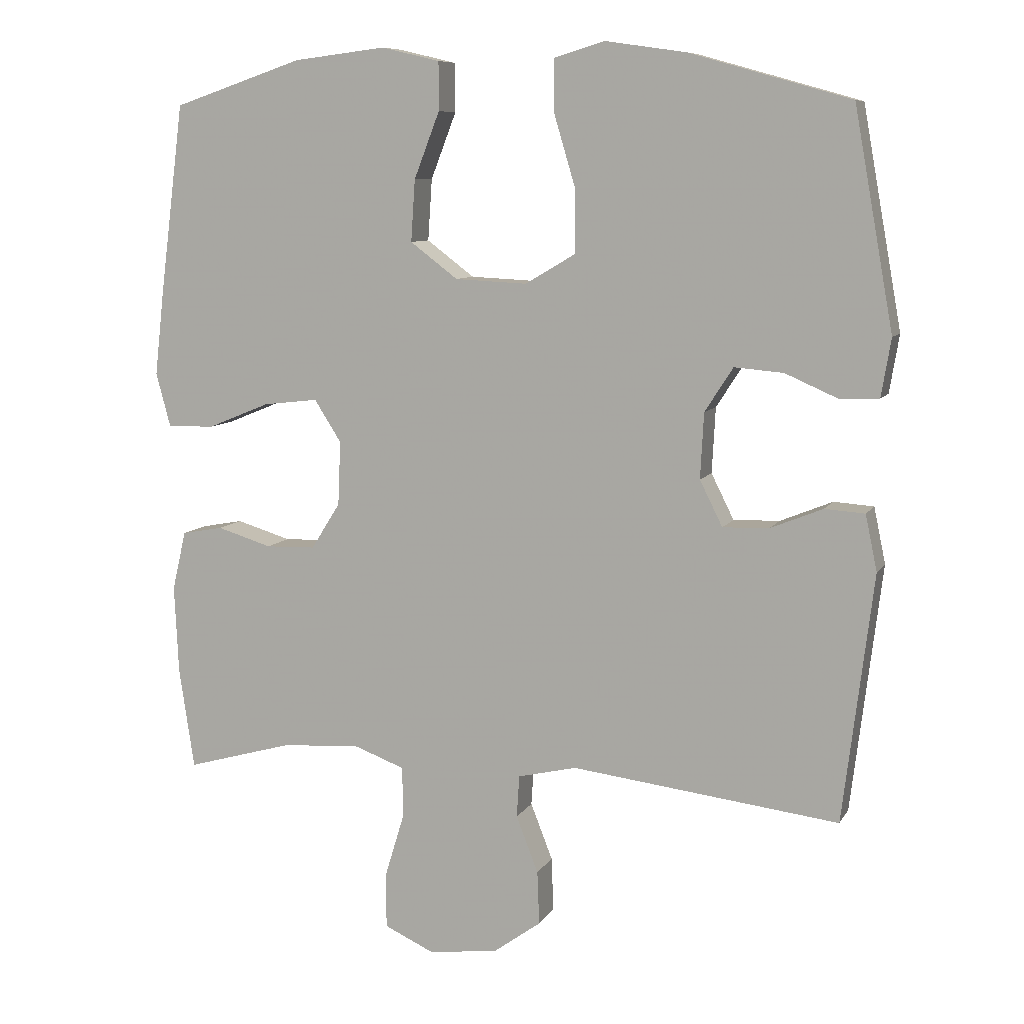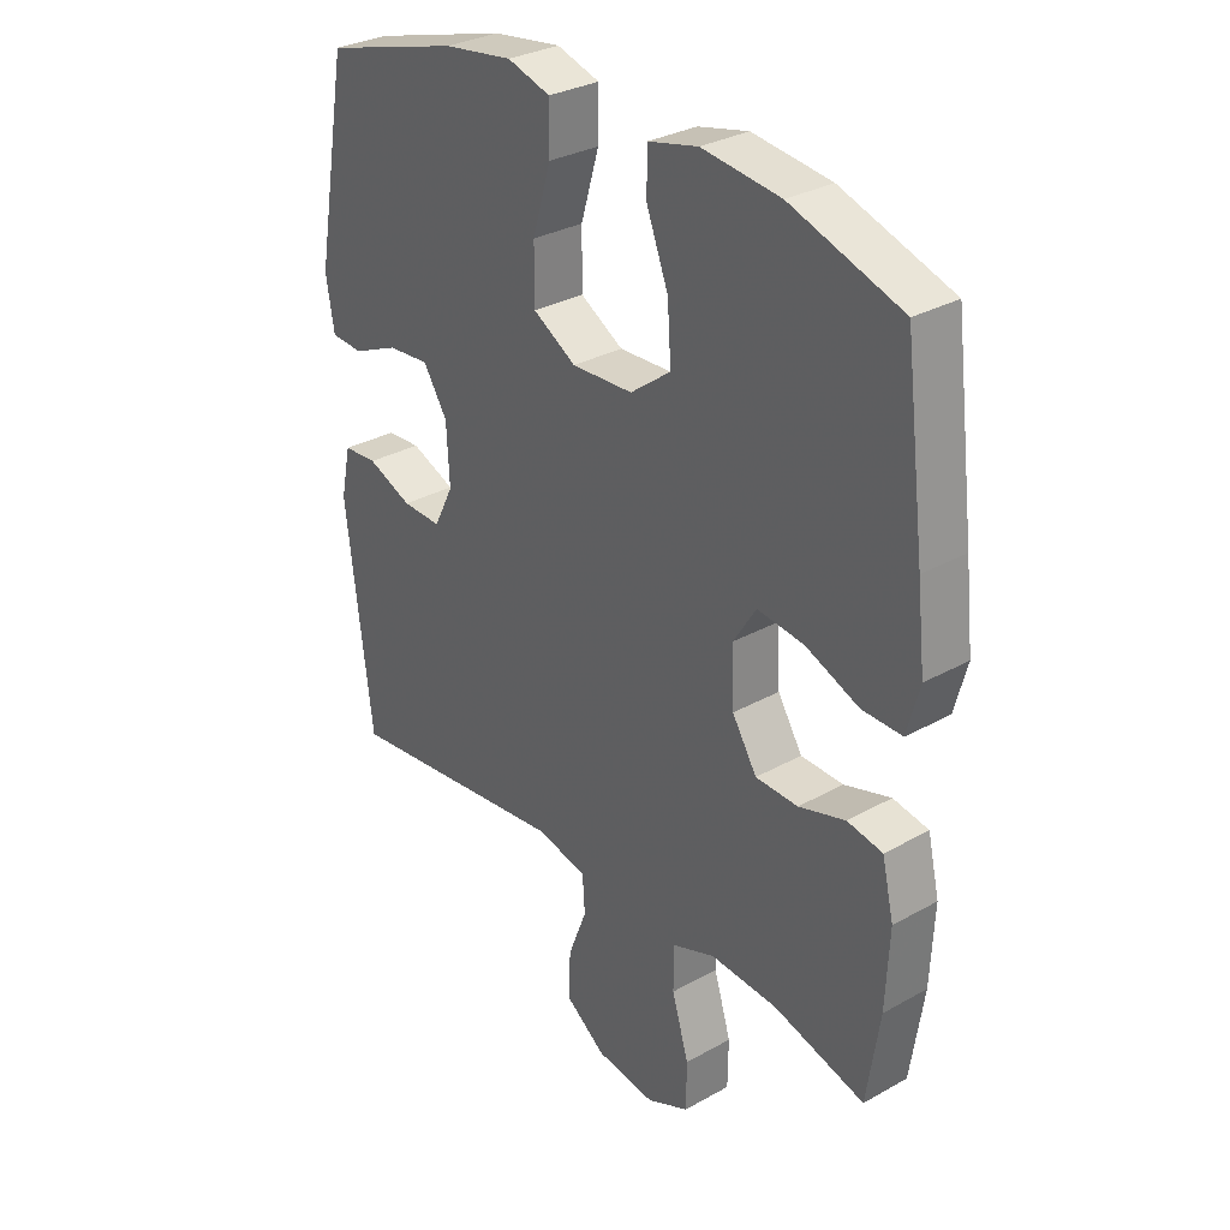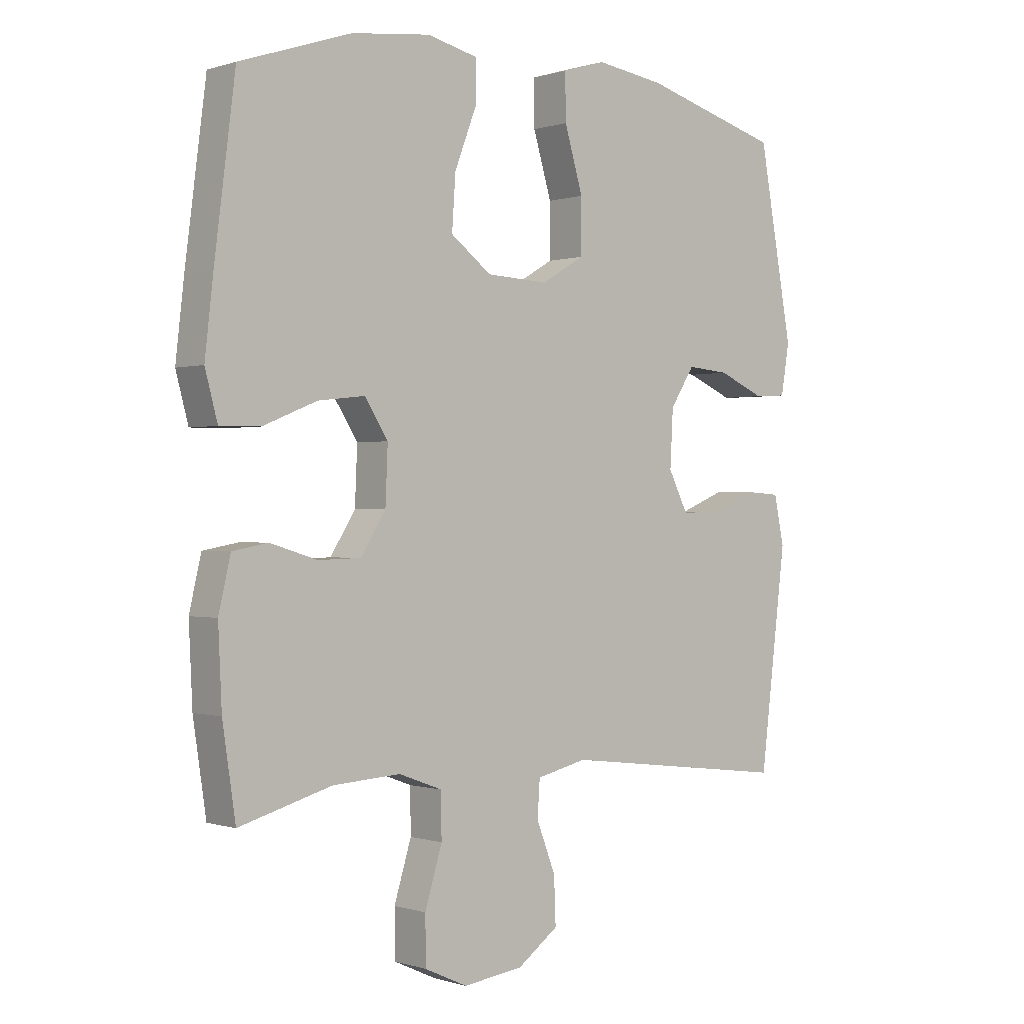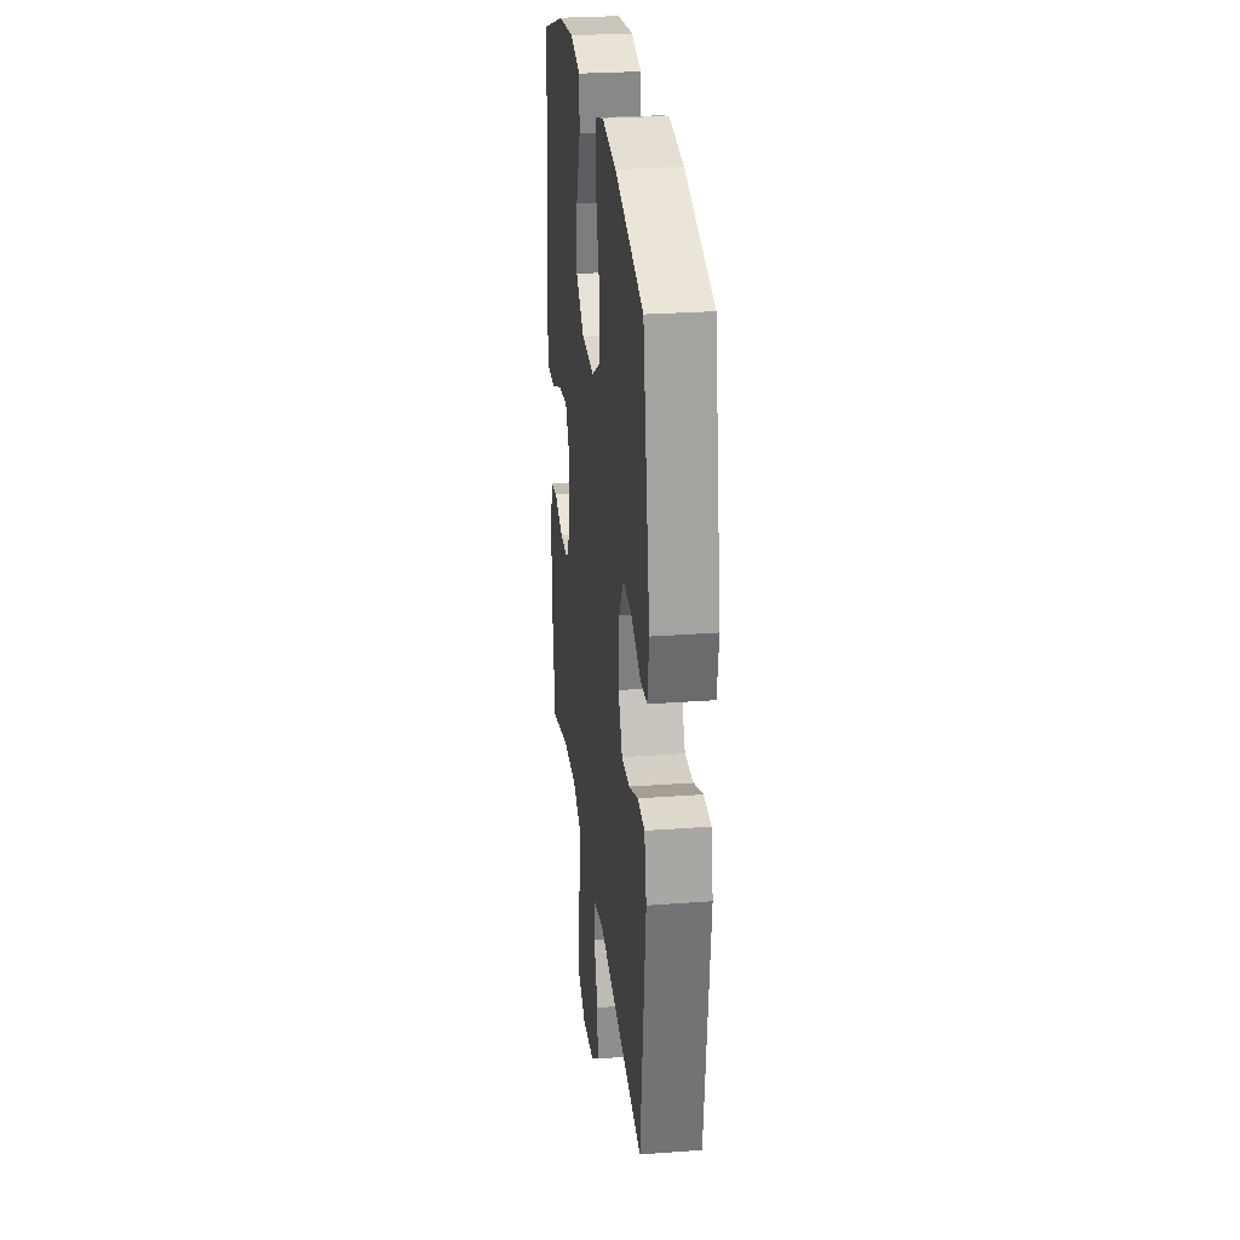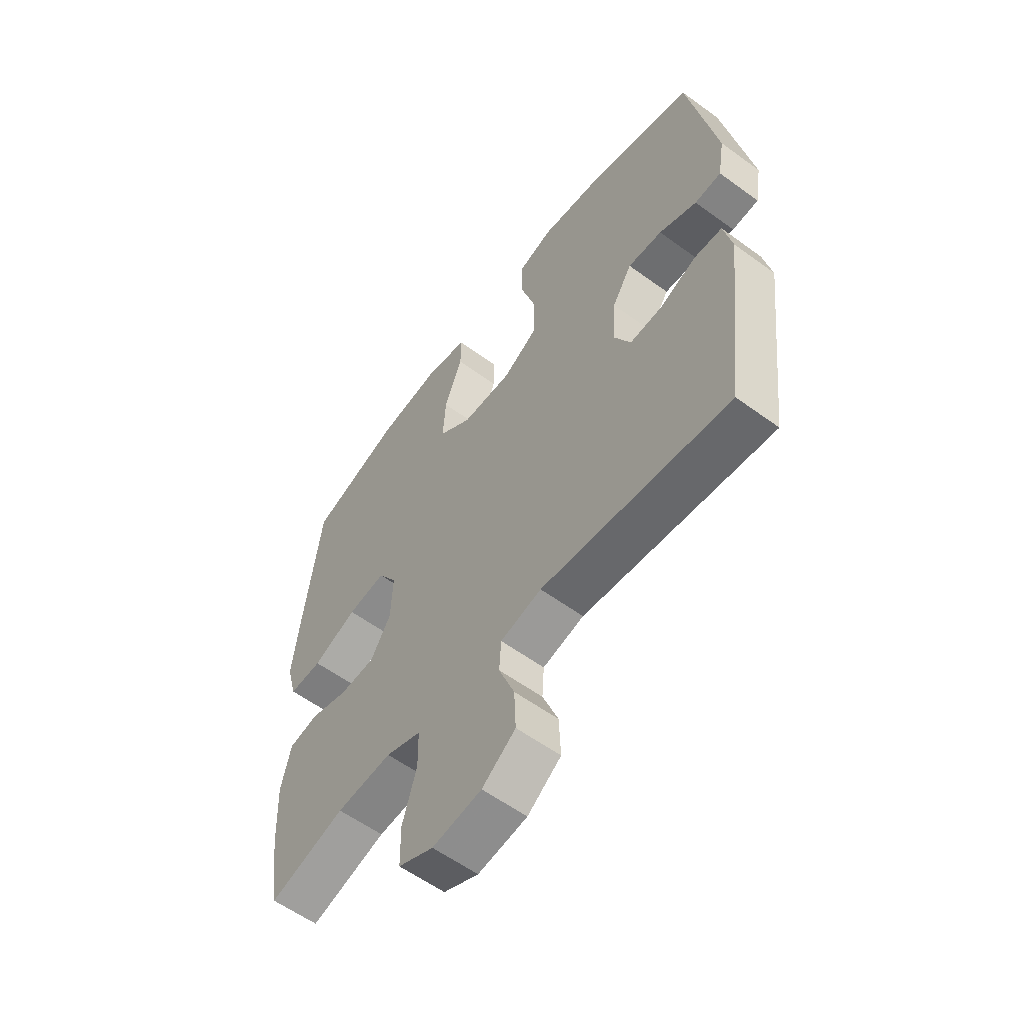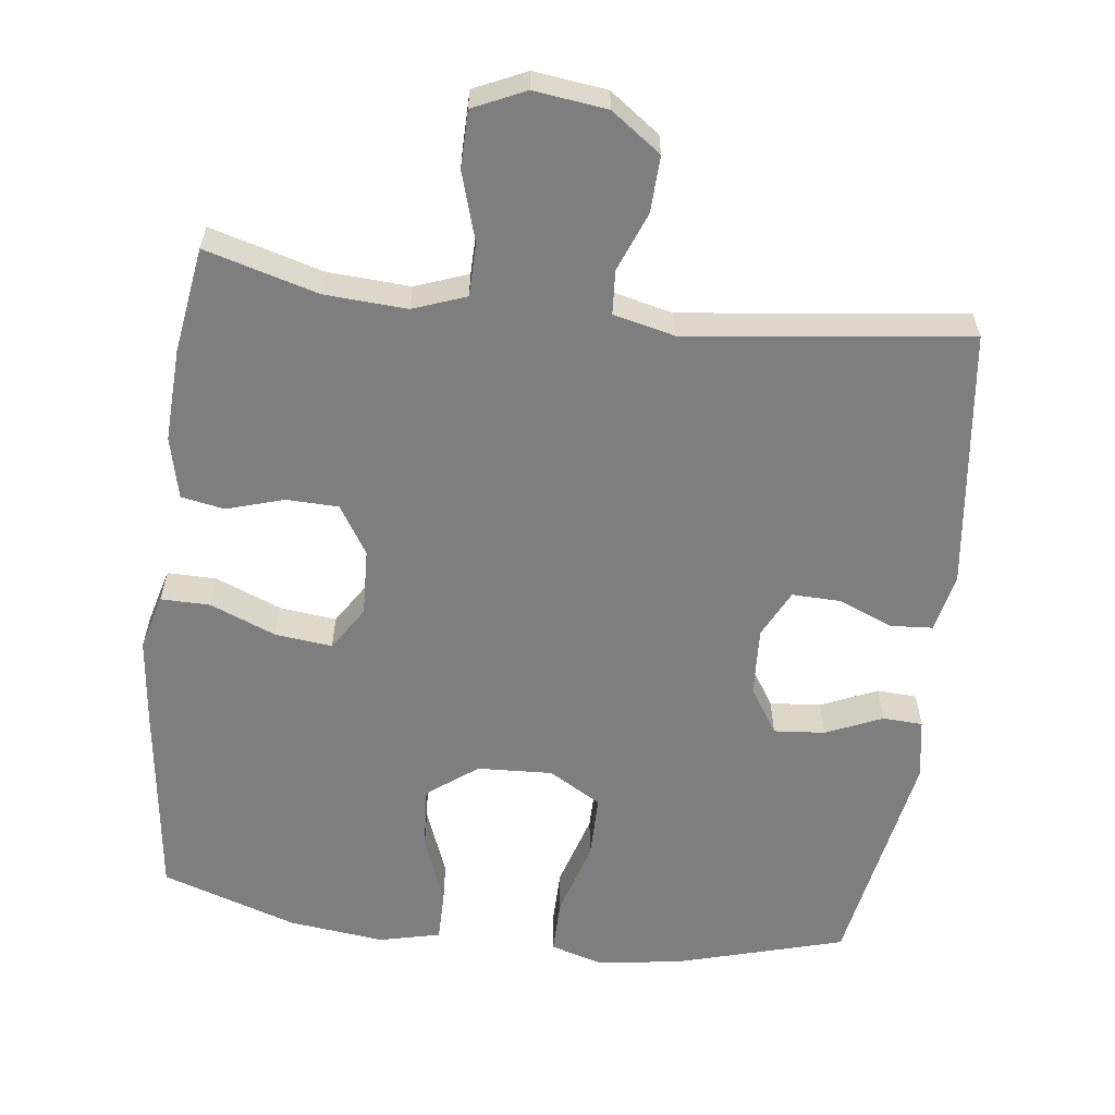
<metadata>
{"format":"obj","ext":"obj","renderer":"f3d","projection":"perspective","resolution":1024,"background":"white","views":[{"elev":8.7,"azim":-161.6,"up":"+Z"},{"elev":30.9,"azim":51.2,"up":"+Z"},{"elev":-0.1,"azim":139.4,"up":"+Z"},{"elev":27.6,"azim":-96.6,"up":"+Z"},{"elev":-58.4,"azim":-127.0,"up":"+Z"},{"elev":-59.5,"azim":173.0,"up":"+Y"}]}
</metadata>
<code>
v -0.5 0.07 0.5
v -0.267 0.07 0.566
v -0.15 0.07 0.583
v -0.077 0.07 0.561
v -0.078 0.07 0.484
v -0.109 0.07 0.38
v -0.109 0.07 0.29
v -0.036 0.07 0.247
v 0.068 0.07 0.252
v 0.137 0.07 0.304
v 0.131 0.07 0.393
v 0.094 0.07 0.489
v 0.094 0.07 0.559
v 0.179 0.07 0.579
v 0.312 0.07 0.563
v 0.5 0.07 0.5
v 0.535 0.07 0.226
v 0.549 0.07 0.102
v 0.528 0.07 0.024
v 0.46 0.07 0.025
v 0.369 0.07 0.062
v 0.29 0.07 0.071
v 0.251 0.07 0.01
v 0.255 0.07 -0.083
v 0.297 0.07 -0.15
v 0.369 0.07 -0.152
v 0.448 0.07 -0.128
v 0.508 0.07 -0.139
v 0.528 0.07 -0.225
v 0.522 0.07 -0.353
v 0.5 0.07 -0.5
v 0.344 0.07 -0.456
v 0.23 0.07 -0.449
v 0.157 0.07 -0.476
v 0.156 0.07 -0.55
v 0.185 0.07 -0.645
v 0.184 0.07 -0.724
v 0.112 0.07 -0.757
v 0.011 0.07 -0.744
v -0.058 0.07 -0.694
v -0.055 0.07 -0.616
v -0.023 0.07 -0.534
v -0.027 0.07 -0.473
v -0.112 0.07 -0.453
v -0.5 0.07 -0.5
v -0.544 0.07 -0.14
v -0.527 0.07 -0.059
v -0.469 0.07 -0.055
v -0.393 0.07 -0.086
v -0.326 0.07 -0.088
v -0.293 0.07 -0.022
v -0.298 0.07 0.073
v -0.339 0.07 0.137
v -0.41 0.07 0.131
v -0.488 0.07 0.097
v -0.543 0.07 0.1
v -0.557 0.07 0.184
v -0.5 0 0.5
v -0.267 0 0.566
v -0.15 0 0.583
v -0.077 0 0.561
v -0.078 0 0.484
v -0.109 0 0.38
v -0.109 0 0.29
v -0.036 0 0.247
v 0.068 0 0.252
v 0.137 0 0.304
v 0.131 0 0.393
v 0.094 0 0.489
v 0.094 0 0.559
v 0.179 0 0.579
v 0.312 0 0.563
v 0.5 0 0.5
v 0.535 0 0.226
v 0.549 0 0.102
v 0.528 0 0.024
v 0.46 0 0.025
v 0.369 0 0.062
v 0.29 0 0.071
v 0.251 0 0.01
v 0.255 0 -0.083
v 0.297 0 -0.15
v 0.369 0 -0.152
v 0.448 0 -0.128
v 0.508 0 -0.139
v 0.528 0 -0.225
v 0.522 0 -0.353
v 0.5 0 -0.5
v 0.344 0 -0.456
v 0.23 0 -0.449
v 0.157 0 -0.476
v 0.156 0 -0.55
v 0.185 0 -0.645
v 0.184 0 -0.724
v 0.112 0 -0.757
v 0.011 0 -0.744
v -0.058 0 -0.694
v -0.055 0 -0.616
v -0.023 0 -0.534
v -0.027 0 -0.473
v -0.112 0 -0.453
v -0.5 0 -0.5
v -0.544 0 -0.14
v -0.527 0 -0.059
v -0.469 0 -0.055
v -0.393 0 -0.086
v -0.326 0 -0.088
v -0.293 0 -0.022
v -0.298 0 0.073
v -0.339 0 0.137
v -0.41 0 0.131
v -0.488 0 0.097
v -0.543 0 0.1
v -0.557 0 0.184
f 4 5 6
f 3 4 6
f 2 3 6
f 1 2 6
f 57 1 6
f 56 57 6
f 55 56 6
f 54 55 6
f 53 54 6 7
f 52 53 7 8
f 51 52 8 9
f 50 51 9 10
f 47 48 49
f 46 47 49
f 45 46 49
f 44 45 49
f 43 44 49 50
f 40 41 42
f 39 40 42
f 38 39 42
f 37 38 42
f 36 37 42
f 35 36 42
f 34 35 42 43
f 43 50 10
f 34 43 10
f 33 34 10
f 30 31 32
f 29 30 32
f 28 29 32
f 27 28 32
f 26 27 32
f 25 26 32 33
f 19 20 21
f 18 19 21
f 17 18 21
f 16 17 21
f 15 16 21
f 14 15 21
f 13 14 21
f 12 13 21
f 11 12 21
f 11 21 22
f 10 11 22 23
f 24 25 33
f 10 23 24 33
f 63 62 61
f 63 61 60
f 63 60 59
f 63 59 58
f 63 58 114
f 63 114 113
f 63 113 112
f 63 112 111
f 64 63 111 110
f 65 64 110 109
f 66 65 109 108
f 67 66 108 107
f 106 105 104
f 106 104 103
f 106 103 102
f 106 102 101
f 107 106 101 100
f 99 98 97
f 99 97 96
f 99 96 95
f 99 95 94
f 99 94 93
f 99 93 92
f 100 99 92 91
f 67 107 100
f 67 100 91
f 67 91 90
f 89 88 87
f 89 87 86
f 89 86 85
f 89 85 84
f 89 84 83
f 90 89 83 82
f 78 77 76
f 78 76 75
f 78 75 74
f 78 74 73
f 78 73 72
f 78 72 71
f 78 71 70
f 78 70 69
f 78 69 68
f 79 78 68
f 80 79 68 67
f 90 82 81
f 90 81 80 67
f 1 58 59 2
f 2 59 60 3
f 3 60 61 4
f 4 61 62 5
f 5 62 63 6
f 6 63 64 7
f 7 64 65 8
f 8 65 66 9
f 9 66 67 10
f 10 67 68 11
f 11 68 69 12
f 12 69 70 13
f 13 70 71 14
f 14 71 72 15
f 15 72 73 16
f 16 73 74 17
f 17 74 75 18
f 18 75 76 19
f 19 76 77 20
f 20 77 78 21
f 21 78 79 22
f 22 79 80 23
f 23 80 81 24
f 24 81 82 25
f 25 82 83 26
f 26 83 84 27
f 27 84 85 28
f 28 85 86 29
f 29 86 87 30
f 30 87 88 31
f 31 88 89 32
f 32 89 90 33
f 33 90 91 34
f 34 91 92 35
f 35 92 93 36
f 36 93 94 37
f 37 94 95 38
f 38 95 96 39
f 39 96 97 40
f 40 97 98 41
f 41 98 99 42
f 42 99 100 43
f 43 100 101 44
f 44 101 102 45
f 45 102 103 46
f 46 103 104 47
f 47 104 105 48
f 48 105 106 49
f 49 106 107 50
f 50 107 108 51
f 51 108 109 52
f 52 109 110 53
f 53 110 111 54
f 54 111 112 55
f 55 112 113 56
f 56 113 114 57
f 57 114 58 1

</code>
